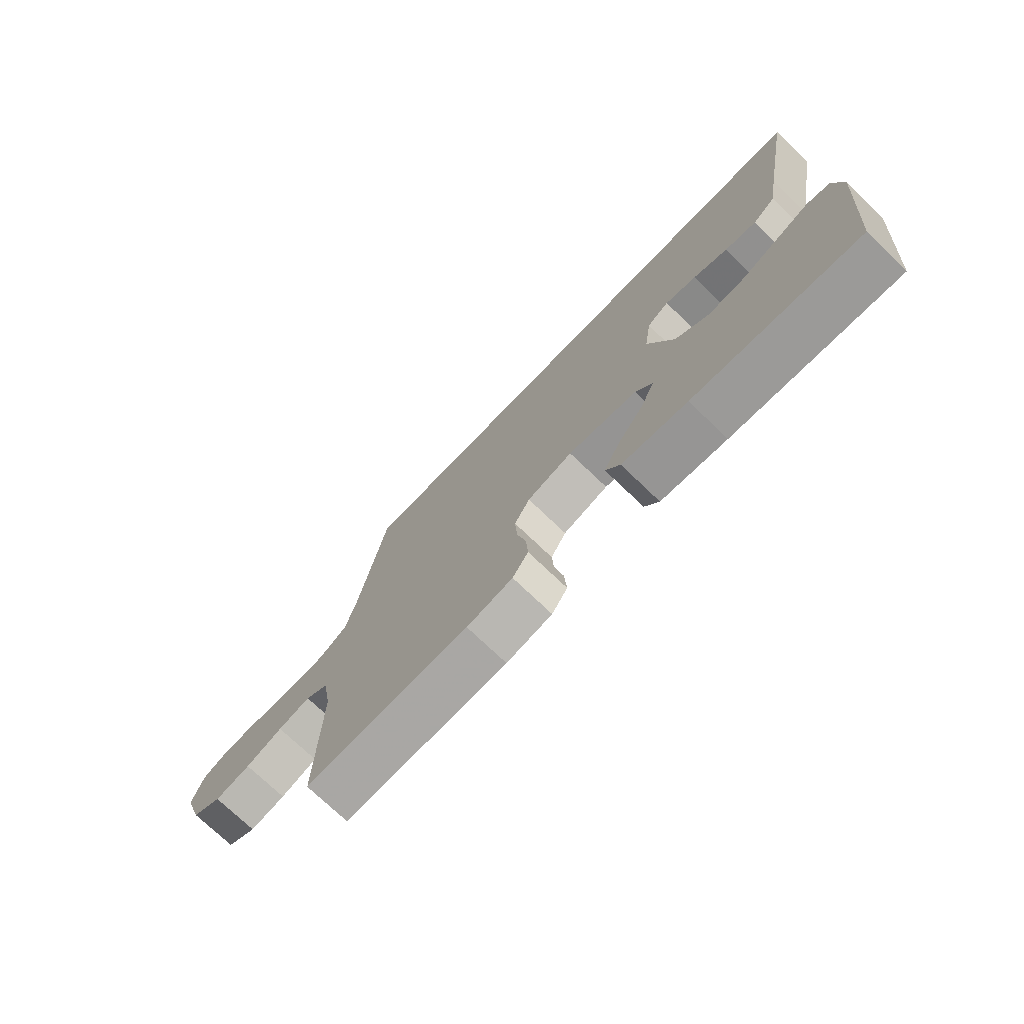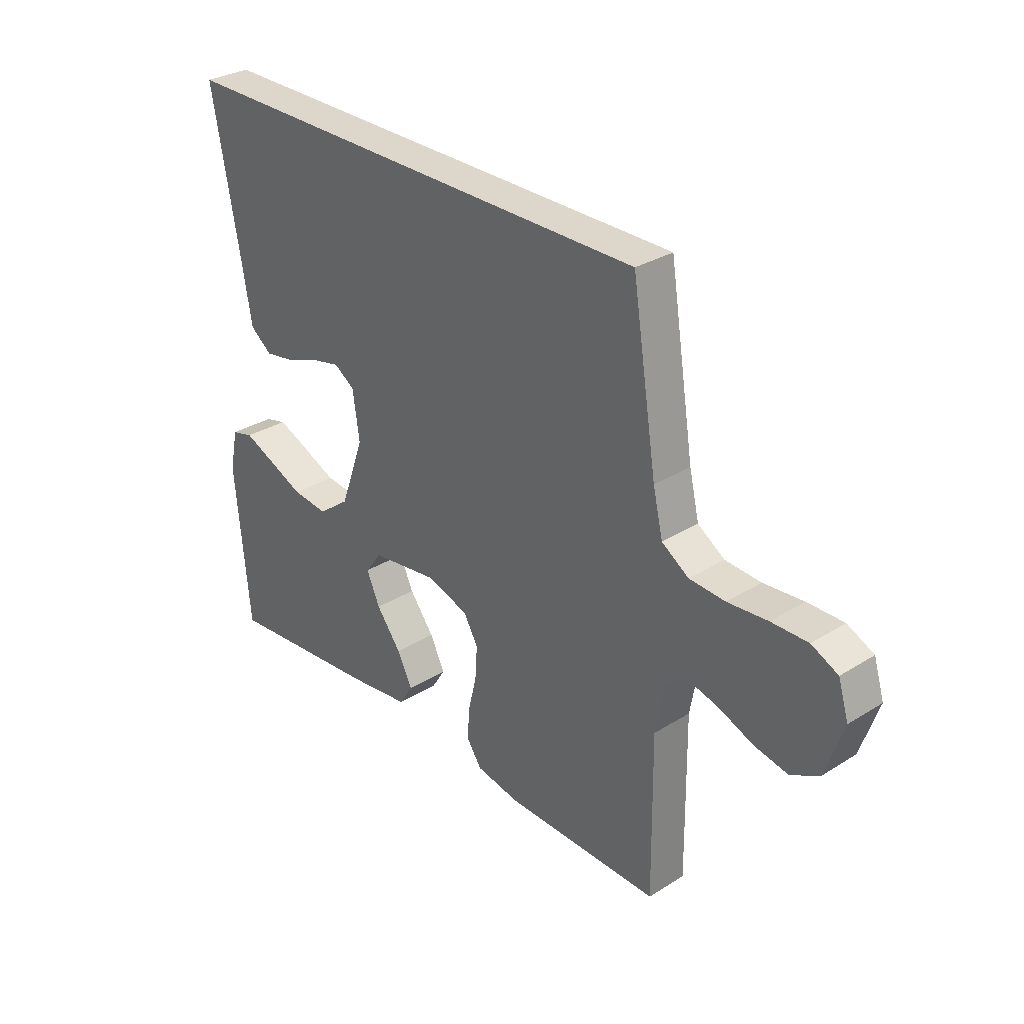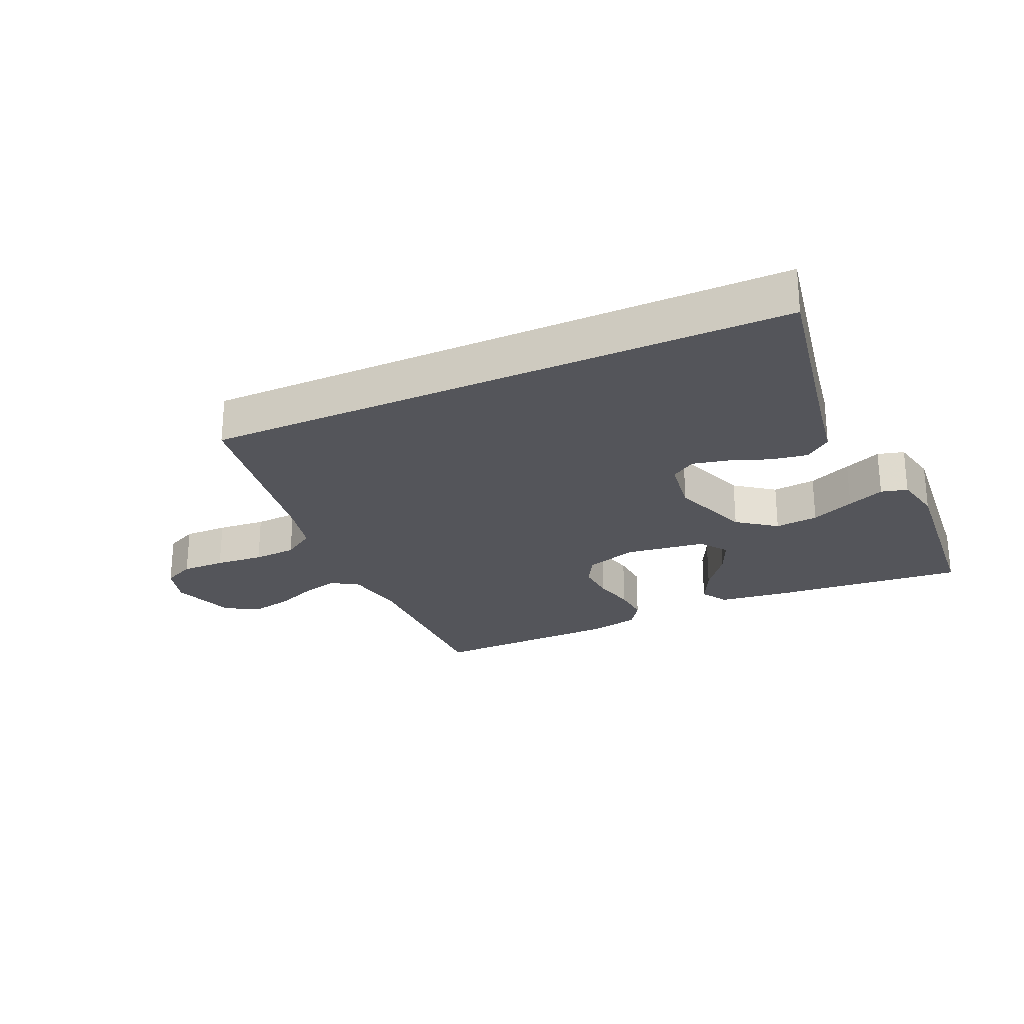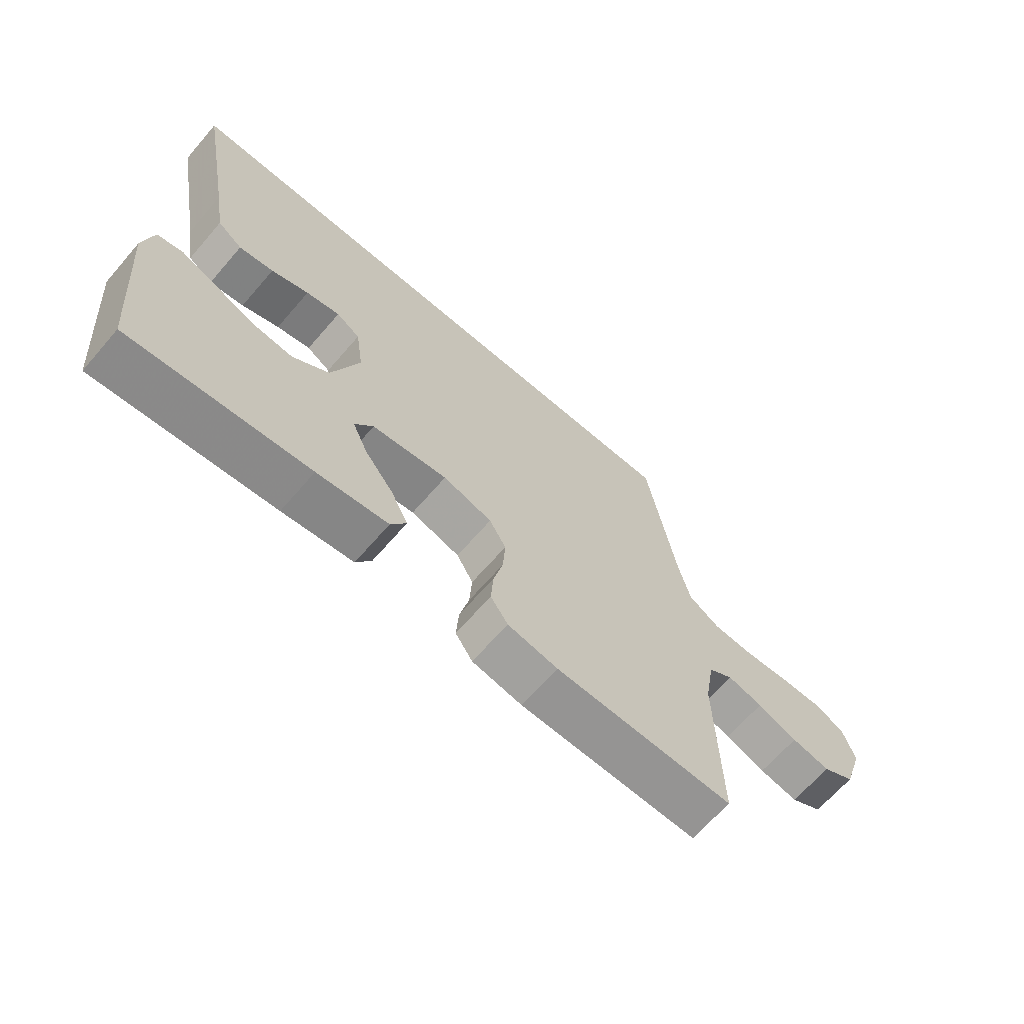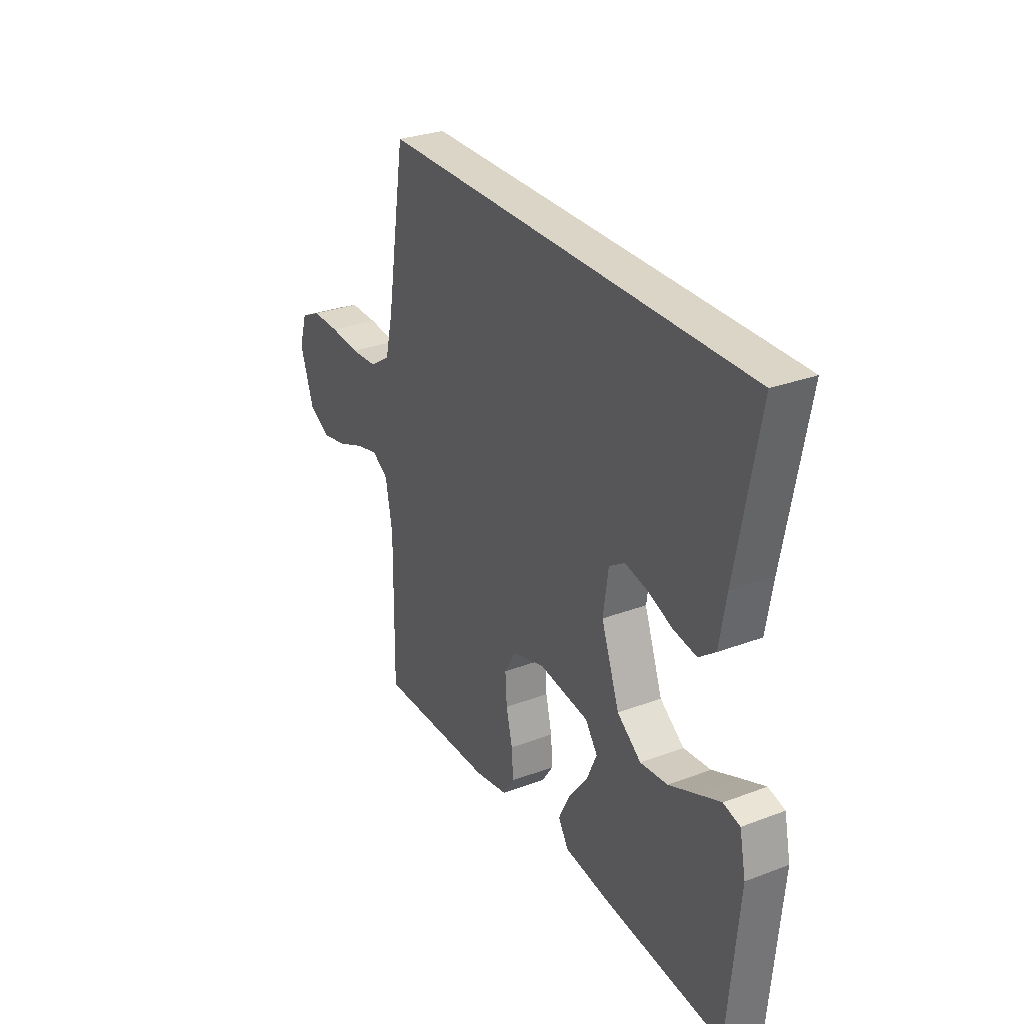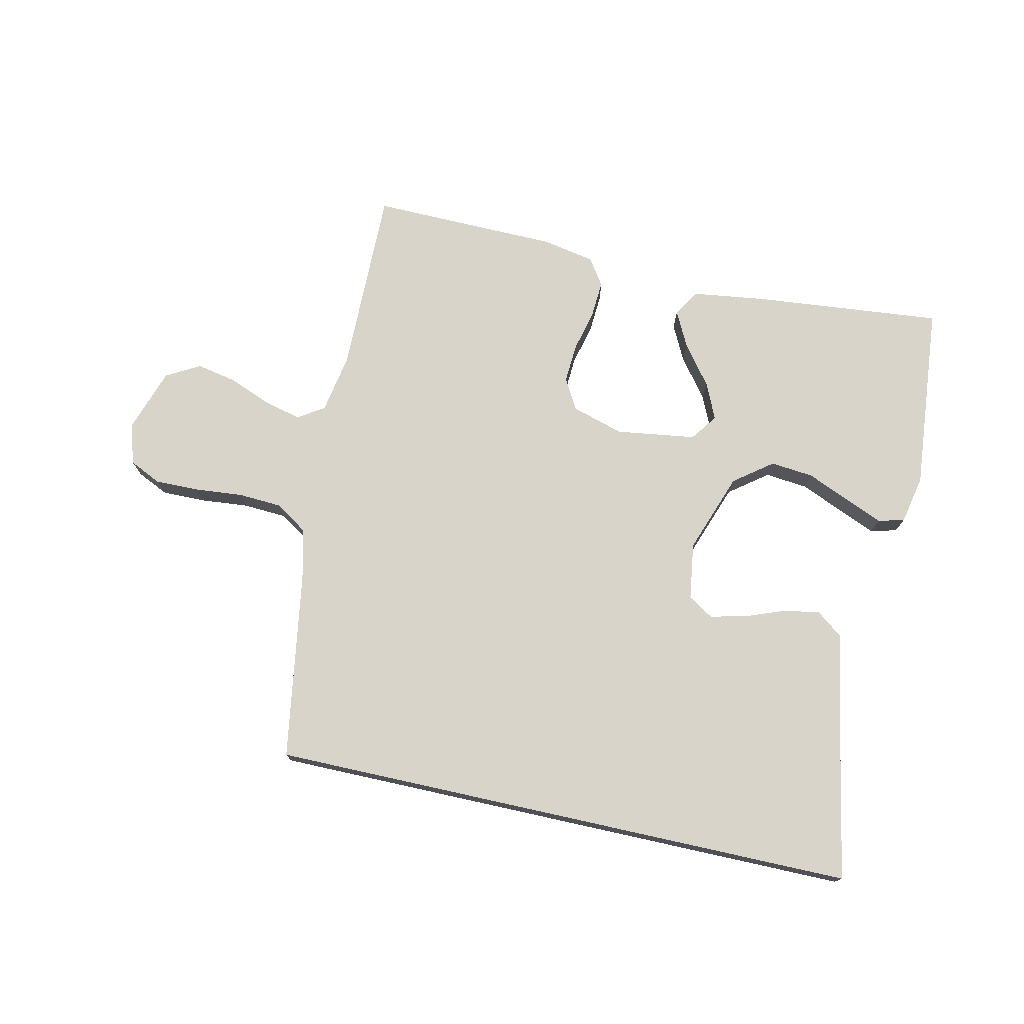
<metadata>
{"format":"obj","ext":"obj","renderer":"f3d","projection":"perspective","resolution":1024,"background":"white","views":[{"elev":-73.9,"azim":46.2,"up":"+Z"},{"elev":30.8,"azim":-131.9,"up":"+Z"},{"elev":-25.0,"azim":24.4,"up":"+Y"},{"elev":-66.6,"azim":139.1,"up":"+Z"},{"elev":29.5,"azim":61.0,"up":"+Z"},{"elev":74.8,"azim":12.5,"up":"+Y"}]}
</metadata>
<code>
v 0.5 0.07 -0.5
v 0.2 0.07 -0.471
v 0.081 0.07 -0.455
v 0.055 0.07 -0.413
v 0.084 0.07 -0.355
v 0.132 0.07 -0.292
v 0.158 0.07 -0.234
v 0.127 0.07 -0.191
v 0 0.07 -0.173
v -0.083 0.07 -0.198
v -0.111 0.07 -0.247
v -0.107 0.07 -0.31
v -0.091 0.07 -0.376
v -0.087 0.07 -0.436
v -0.116 0.07 -0.479
v -0.2 0.07 -0.495
v -0.5 0.07 -0.5
v -0.496 0.07 -0.2
v -0.513 0.07 -0.104
v -0.555 0.07 -0.077
v -0.614 0.07 -0.092
v -0.681 0.07 -0.119
v -0.746 0.07 -0.132
v -0.8 0.07 -0.102
v -0.834 0.07 0
v -0.814 0.07 0.065
v -0.763 0.07 0.089
v -0.693 0.07 0.088
v -0.616 0.07 0.081
v -0.547 0.07 0.085
v -0.495 0.07 0.119
v -0.476 0.07 0.2
v -0.428 0.07 0.5
v 0.511 0.07 0.5
v 0.455 0.07 0.2
v 0.438 0.07 0.101
v 0.396 0.07 0.069
v 0.338 0.07 0.079
v 0.275 0.07 0.103
v 0.218 0.07 0.116
v 0.178 0.07 0.09
v 0.165 0.07 0
v 0.211 0.07 -0.128
v 0.272 0.07 -0.174
v 0.341 0.07 -0.167
v 0.41 0.07 -0.137
v 0.469 0.07 -0.112
v 0.511 0.07 -0.123
v 0.527 0.07 -0.2
v 0.5 0 -0.5
v 0.2 0 -0.471
v 0.081 0 -0.455
v 0.055 0 -0.413
v 0.084 0 -0.355
v 0.132 0 -0.292
v 0.158 0 -0.234
v 0.127 0 -0.191
v 0 0 -0.173
v -0.083 0 -0.198
v -0.111 0 -0.247
v -0.107 0 -0.31
v -0.091 0 -0.376
v -0.087 0 -0.436
v -0.116 0 -0.479
v -0.2 0 -0.495
v -0.5 0 -0.5
v -0.496 0 -0.2
v -0.513 0 -0.104
v -0.555 0 -0.077
v -0.614 0 -0.092
v -0.681 0 -0.119
v -0.746 0 -0.132
v -0.8 0 -0.102
v -0.834 0 0
v -0.814 0 0.065
v -0.763 0 0.089
v -0.693 0 0.088
v -0.616 0 0.081
v -0.547 0 0.085
v -0.495 0 0.119
v -0.476 0 0.2
v -0.428 0 0.5
v 0.511 0 0.5
v 0.455 0 0.2
v 0.438 0 0.101
v 0.396 0 0.069
v 0.338 0 0.079
v 0.275 0 0.103
v 0.218 0 0.116
v 0.178 0 0.09
v 0.165 0 0
v 0.211 0 -0.128
v 0.272 0 -0.174
v 0.341 0 -0.167
v 0.41 0 -0.137
v 0.469 0 -0.112
v 0.511 0 -0.123
v 0.527 0 -0.2
f 45 46 47 48
f 45 48 49 1
f 36 37 38 39
f 35 36 39 40
f 32 33 34 35
f 31 32 35 40
f 30 31 40 41
f 26 27 28 29
f 21 22 23 24
f 20 21 24 25
f 15 16 17 18
f 15 18 19
f 12 13 14 15
f 11 12 15 19
f 10 11 19 20
f 3 4 5 6
f 3 6 7
f 2 3 7
f 44 45 1 2
f 43 44 2 7
f 42 43 7 8
f 41 42 8 9
f 26 29 30 41
f 20 25 26 41
f 9 10 20 41
f 97 96 95 94
f 50 98 97 94
f 88 87 86 85
f 89 88 85 84
f 84 83 82 81
f 89 84 81 80
f 90 89 80 79
f 78 77 76 75
f 73 72 71 70
f 74 73 70 69
f 67 66 65 64
f 68 67 64
f 64 63 62 61
f 68 64 61 60
f 69 68 60 59
f 55 54 53 52
f 56 55 52
f 56 52 51
f 51 50 94 93
f 56 51 93 92
f 57 56 92 91
f 58 57 91 90
f 90 79 78 75
f 90 75 74 69
f 90 69 59 58
f 1 50 51 2
f 2 51 52 3
f 3 52 53 4
f 4 53 54 5
f 5 54 55 6
f 6 55 56 7
f 7 56 57 8
f 8 57 58 9
f 9 58 59 10
f 10 59 60 11
f 11 60 61 12
f 12 61 62 13
f 13 62 63 14
f 14 63 64 15
f 15 64 65 16
f 16 65 66 17
f 17 66 67 18
f 18 67 68 19
f 19 68 69 20
f 20 69 70 21
f 21 70 71 22
f 22 71 72 23
f 23 72 73 24
f 24 73 74 25
f 25 74 75 26
f 26 75 76 27
f 27 76 77 28
f 28 77 78 29
f 29 78 79 30
f 30 79 80 31
f 31 80 81 32
f 32 81 82 33
f 33 82 83 34
f 34 83 84 35
f 35 84 85 36
f 36 85 86 37
f 37 86 87 38
f 38 87 88 39
f 39 88 89 40
f 40 89 90 41
f 41 90 91 42
f 42 91 92 43
f 43 92 93 44
f 44 93 94 45
f 45 94 95 46
f 46 95 96 47
f 47 96 97 48
f 48 97 98 49
f 49 98 50 1

</code>
